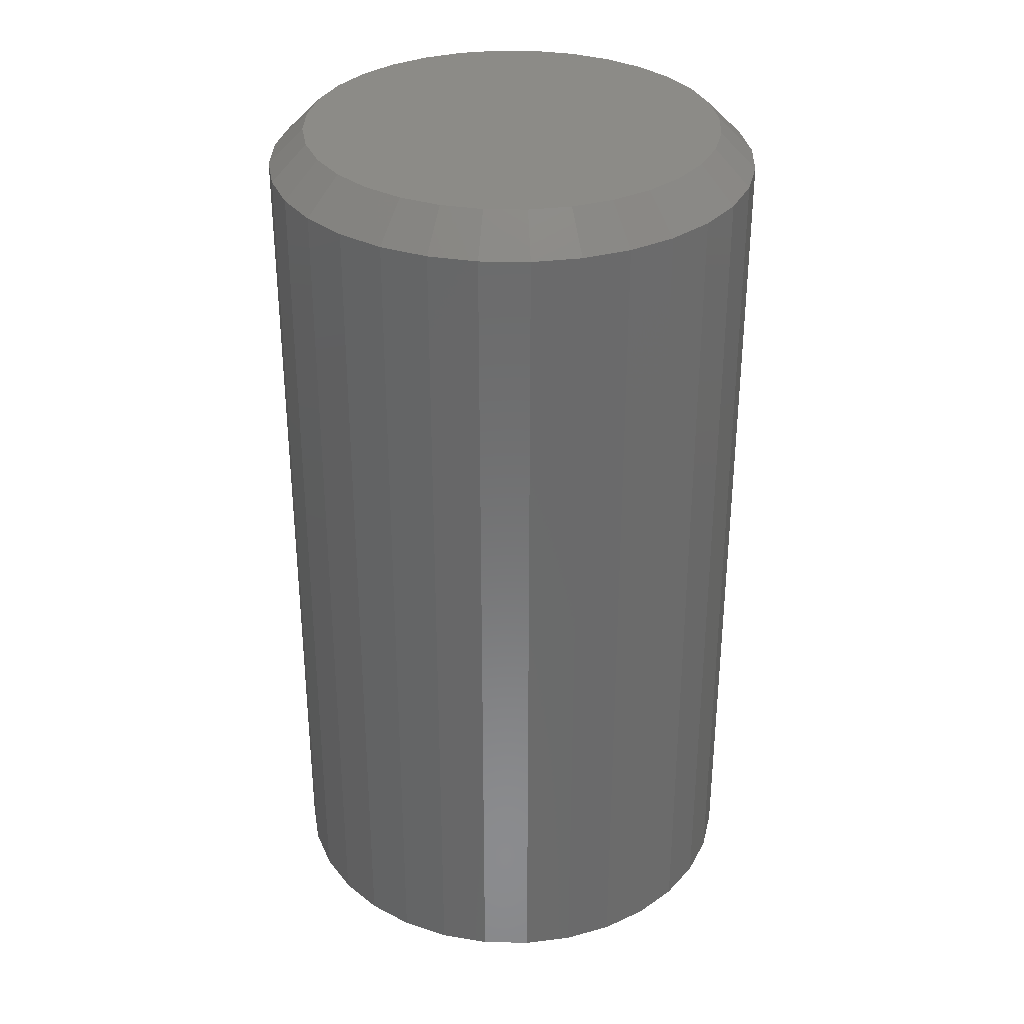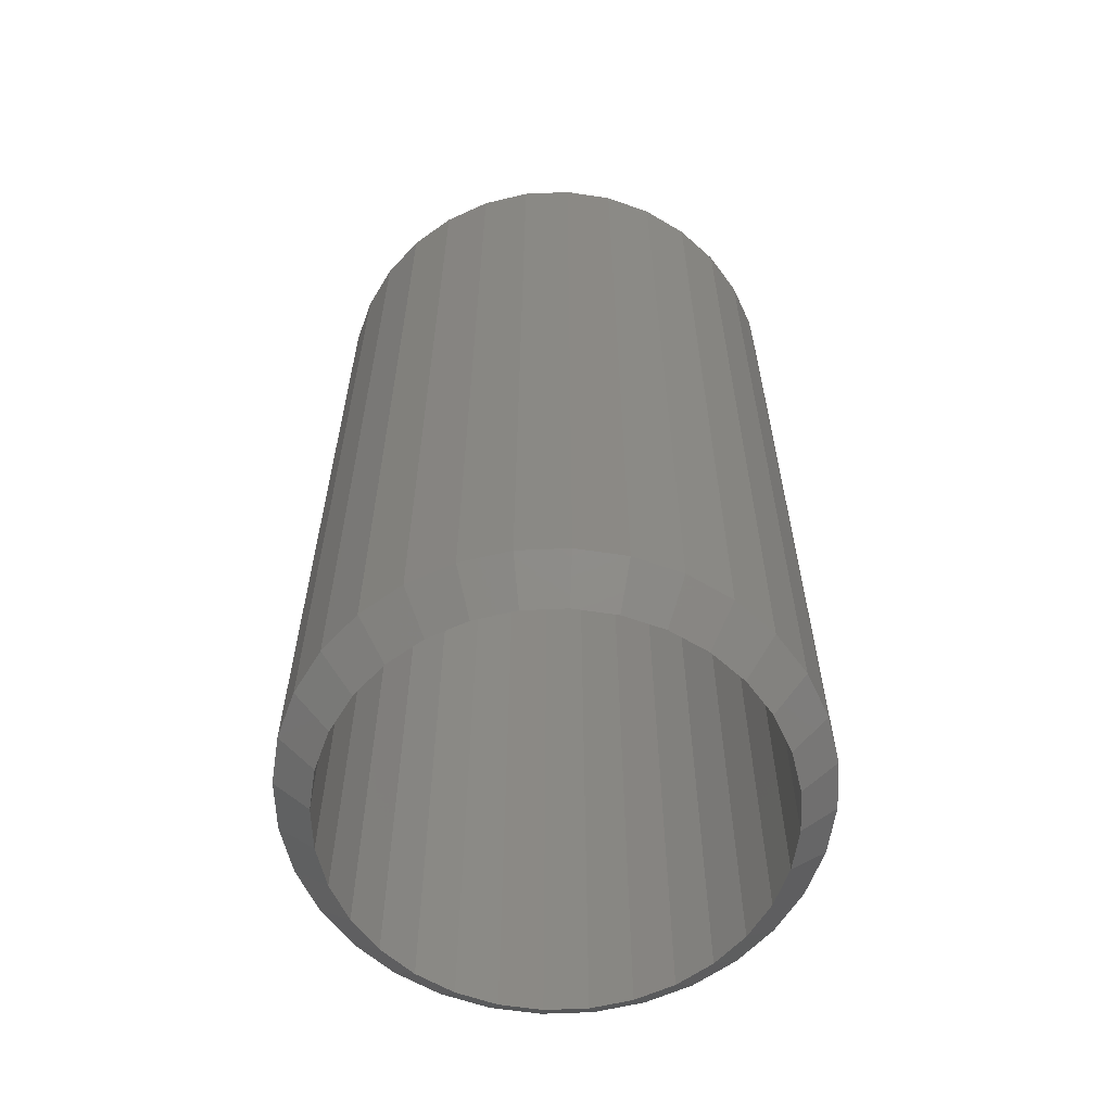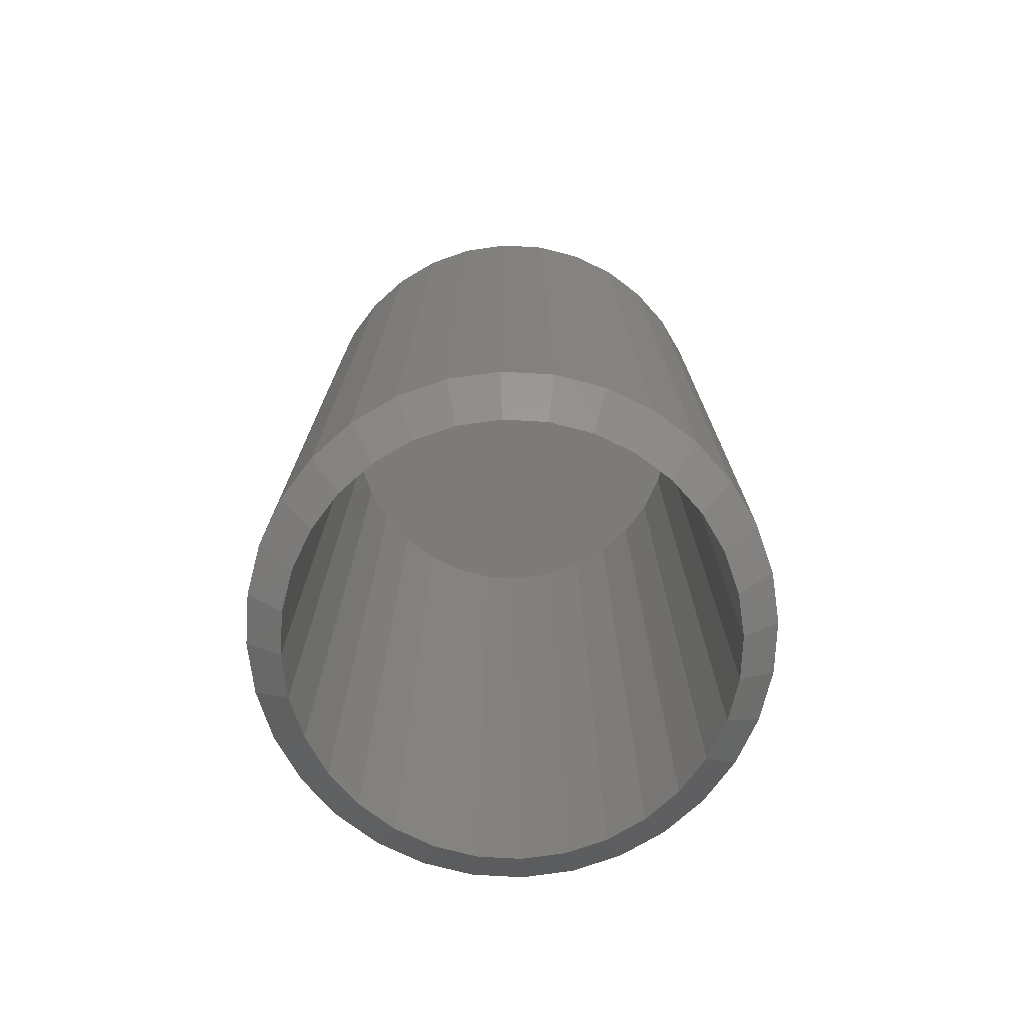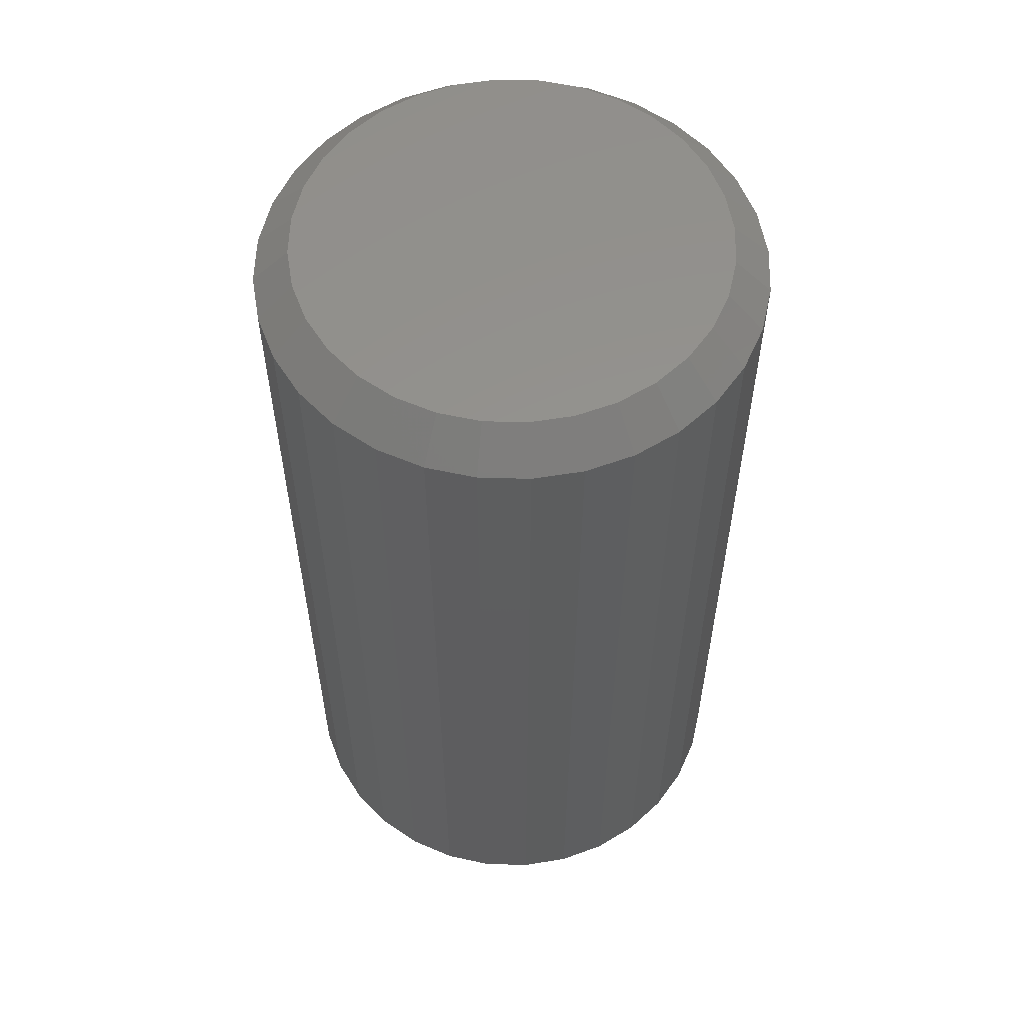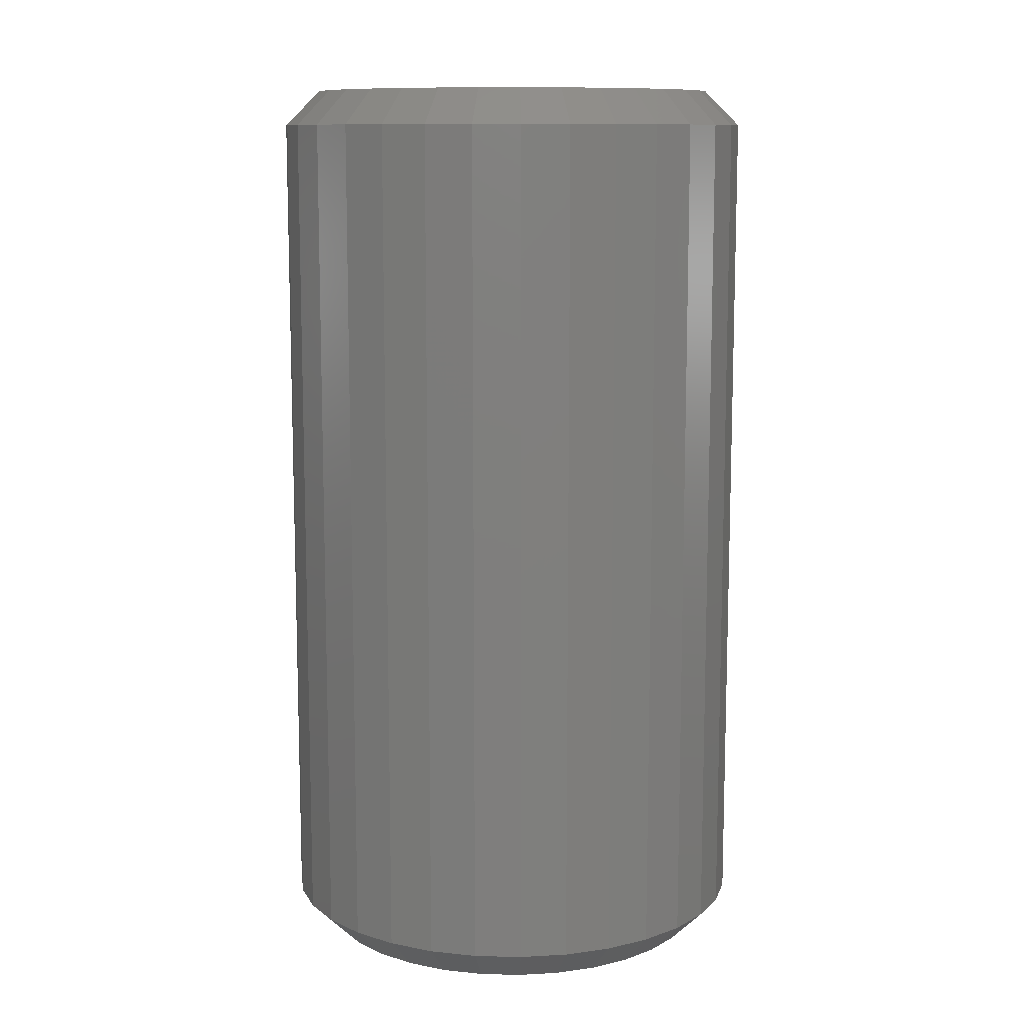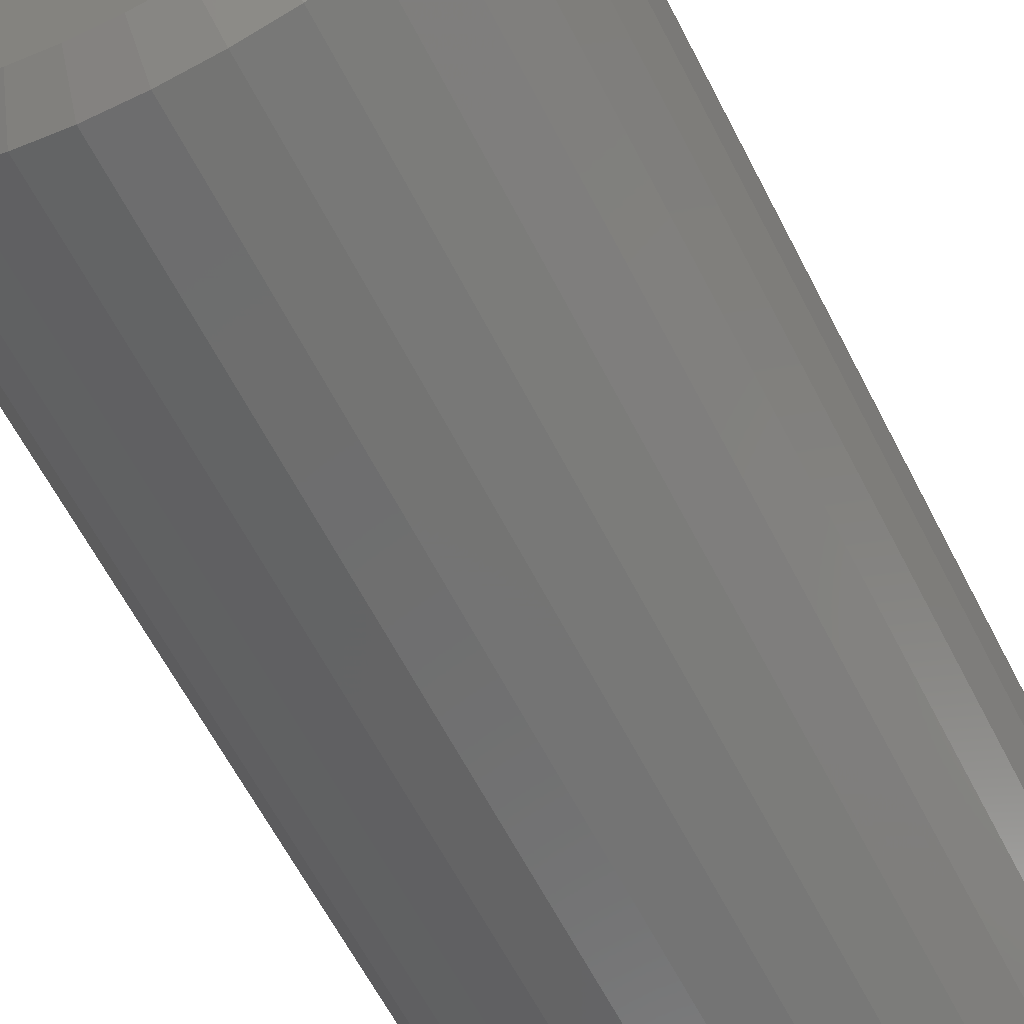
<metadata>
{"format":"stl","ext":"stl","renderer":"f3d","projection":"perspective","resolution":1024,"background":"white","views":[{"elev":32.9,"azim":-161.5,"up":"+Y"},{"elev":-61.0,"azim":-160.6,"up":"+Y"},{"elev":-74.9,"azim":47.4,"up":"+Y"},{"elev":56.9,"azim":-139.0,"up":"+Y"},{"elev":10.7,"azim":144.1,"up":"+Y"},{"elev":-63.3,"azim":-152.7,"up":"+Z"}]}
</metadata>
<code>
# stl→obj: 160 verts, 316 faces
v -0.02648 0.09375 -0.01275
v -0.02648 -0.09375 -0.01275
v -0.02545 0.09375 -0.002286
v -0.02545 -0.09375 -0.002286
v -0.0224 0.09375 0.007772
v -0.0224 -0.09375 0.007772
v -0.01744 0.09375 0.01704
v -0.01744 -0.09375 0.01704
v -0.01078 0.09375 0.02517
v -0.01078 -0.09375 0.02517
v -0.002651 0.09375 0.03184
v -0.002651 -0.09375 0.03184
v 0.006619 0.09375 0.03679
v 0.006619 -0.09375 0.03679
v 0.01668 0.09375 0.03984
v 0.01668 -0.09375 0.03984
v 0.02714 0.09375 0.04087
v 0.02714 -0.09375 0.04087
v 0.0376 0.09375 0.03984
v 0.0376 -0.09375 0.03984
v 0.04766 0.09375 0.03679
v 0.04766 -0.09375 0.03679
v 0.05693 0.09375 0.03184
v 0.05693 -0.09375 0.03184
v 0.06505 0.09375 0.02517
v 0.06505 -0.09375 0.02517
v 0.07172 0.09375 0.01704
v 0.07172 -0.09375 0.01704
v 0.07668 0.09375 0.007772
v 0.07668 -0.09375 0.007772
v 0.07973 0.09375 -0.002286
v 0.07973 -0.09375 -0.002286
v 0.08076 0.09375 -0.01275
v 0.08076 -0.09375 -0.01275
v 0.07973 0.09375 -0.02321
v 0.07973 -0.09375 -0.02321
v 0.07668 0.09375 -0.03327
v 0.07668 -0.09375 -0.03327
v 0.07172 0.09375 -0.04254
v 0.07172 -0.09375 -0.04254
v 0.06505 0.09375 -0.05066
v 0.06505 -0.09375 -0.05066
v 0.05693 0.09375 -0.05733
v 0.05693 -0.09375 -0.05733
v 0.04766 0.09375 -0.06228
v 0.04766 -0.09375 -0.06228
v 0.0376 0.09375 -0.06533
v 0.0376 -0.09375 -0.06533
v 0.02714 0.09375 -0.06637
v 0.02714 -0.09375 -0.06637
v 0.01668 0.09375 -0.06533
v 0.01668 -0.09375 -0.06533
v 0.006619 0.09375 -0.06228
v 0.006619 -0.09375 -0.06228
v -0.002651 0.09375 -0.05733
v -0.002651 -0.09375 -0.05733
v -0.01078 0.09375 -0.05066
v -0.01078 -0.09375 -0.05066
v -0.01744 0.09375 -0.04254
v -0.01744 -0.09375 -0.04254
v -0.0224 0.09375 -0.03327
v -0.0224 -0.09375 -0.03327
v -0.02545 0.09375 -0.02321
v -0.02545 -0.09375 -0.02321
v 0.02714 0.09375 0.03306
v 0.0182 -0.1016 0.03218
v 0.0182 0.09375 0.03218
v 0.009609 -0.1016 0.02957
v 0.009609 0.09375 0.02957
v 0.00169 -0.1016 0.02534
v 0.00169 0.09375 0.02534
v -0.005252 -0.1016 0.01964
v -0.005252 0.09375 0.01964
v -0.01095 -0.1016 0.0127
v -0.01095 0.09375 0.0127
v -0.01518 -0.1016 0.004782
v -0.01518 0.09375 0.004782
v -0.01779 -0.1016 -0.00381
v -0.01779 0.09375 -0.00381
v -0.01867 -0.1016 -0.01275
v -0.01867 0.09375 -0.01275
v 0.02714 -0.1016 0.03306
v 0.03607 0.09375 0.03218
v 0.03607 -0.1016 0.03218
v 0.04467 0.09375 0.02957
v 0.04467 -0.1016 0.02957
v 0.05259 0.09375 0.02534
v 0.05259 -0.1016 0.02534
v 0.05953 0.09375 0.01964
v 0.05953 -0.1016 0.01964
v 0.06522 0.09375 0.0127
v 0.06522 -0.1016 0.0127
v 0.06946 0.09375 0.004782
v 0.06946 -0.1016 0.004782
v 0.07206 0.09375 -0.00381
v 0.07206 -0.1016 -0.00381
v 0.07294 0.09375 -0.01275
v 0.07294 -0.1016 -0.01275
v 0.02714 0.09375 -0.05855
v 0.03607 -0.1016 -0.05767
v 0.03607 0.09375 -0.05767
v 0.04467 -0.1016 -0.05507
v 0.04467 0.09375 -0.05507
v 0.05259 -0.1016 -0.05083
v 0.05259 0.09375 -0.05083
v 0.05953 -0.1016 -0.04514
v 0.05953 0.09375 -0.04514
v 0.06522 -0.1016 -0.0382
v 0.06522 0.09375 -0.0382
v 0.06946 -0.1016 -0.03028
v 0.06946 0.09375 -0.03028
v 0.07206 -0.1016 -0.02168
v 0.07206 0.09375 -0.02168
v 0.02714 -0.1016 -0.05855
v 0.0182 0.09375 -0.05767
v 0.0182 -0.1016 -0.05767
v 0.009609 0.09375 -0.05507
v 0.009609 -0.1016 -0.05507
v 0.00169 0.09375 -0.05083
v 0.00169 -0.1016 -0.05083
v -0.005252 0.09375 -0.04514
v -0.005252 -0.1016 -0.04514
v -0.01095 0.09375 -0.0382
v -0.01095 -0.1016 -0.0382
v -0.01518 0.09375 -0.03028
v -0.01518 -0.1016 -0.03028
v -0.01779 0.09375 -0.02168
v -0.01779 -0.1016 -0.02168
v 0.009609 0.1016 0.02957
v 0.0182 0.1016 0.03218
v 0.02714 0.1016 0.03306
v 0.03607 0.1016 0.03218
v 0.04467 0.1016 0.02957
v 0.00169 0.1016 0.02534
v 0.05259 0.1016 0.02534
v -0.005252 0.1016 0.01964
v 0.05953 0.1016 0.01964
v -0.01095 0.1016 0.0127
v 0.06522 0.1016 0.0127
v -0.01518 0.1016 0.004782
v 0.06946 0.1016 0.004782
v -0.01779 0.1016 -0.00381
v 0.07206 0.1016 -0.00381
v 0.06946 0.1016 -0.03028
v -0.01518 0.1016 -0.03028
v 0.07206 0.1016 -0.02168
v -0.01095 0.1016 -0.0382
v 0.06522 0.1016 -0.0382
v -0.005252 0.1016 -0.04514
v 0.05953 0.1016 -0.04514
v 0.00169 0.1016 -0.05083
v 0.05259 0.1016 -0.05083
v 0.009609 0.1016 -0.05507
v 0.04467 0.1016 -0.05507
v 0.0182 0.1016 -0.05767
v 0.02714 0.1016 -0.05855
v 0.03607 0.1016 -0.05767
v -0.01779 0.1016 -0.02168
v -0.01867 0.1016 -0.01275
v 0.07294 0.1016 -0.01275
f 1 2 3
f 3 2 4
f 3 4 5
f 5 4 6
f 5 6 7
f 7 6 8
f 7 8 9
f 9 8 10
f 9 10 11
f 11 10 12
f 11 12 13
f 13 12 14
f 13 14 15
f 15 14 16
f 15 16 17
f 17 16 18
f 17 18 19
f 19 18 20
f 19 20 21
f 21 20 22
f 21 22 23
f 23 22 24
f 23 24 25
f 25 24 26
f 25 26 27
f 27 26 28
f 27 28 29
f 29 28 30
f 29 30 31
f 31 30 32
f 31 32 33
f 33 32 34
f 33 34 35
f 35 34 36
f 35 36 37
f 37 36 38
f 37 38 39
f 39 38 40
f 39 40 41
f 41 40 42
f 41 42 43
f 43 42 44
f 43 44 45
f 45 44 46
f 45 46 47
f 47 46 48
f 47 48 49
f 49 48 50
f 49 50 51
f 51 50 52
f 51 52 53
f 53 52 54
f 53 54 55
f 55 54 56
f 55 56 57
f 57 56 58
f 57 58 59
f 59 58 60
f 59 60 61
f 61 60 62
f 61 62 63
f 63 62 64
f 63 64 1
f 1 64 2
f 65 66 67
f 67 66 68
f 67 68 69
f 69 68 70
f 69 70 71
f 71 70 72
f 71 72 73
f 73 72 74
f 73 74 75
f 75 74 76
f 75 76 77
f 77 76 78
f 77 78 79
f 79 78 80
f 79 80 81
f 66 65 82
f 82 65 83
f 82 83 84
f 84 83 85
f 84 85 86
f 86 85 87
f 86 87 88
f 88 87 89
f 88 89 90
f 90 89 91
f 90 91 92
f 92 91 93
f 92 93 94
f 94 93 95
f 94 95 96
f 96 95 97
f 96 97 98
f 99 100 101
f 101 100 102
f 101 102 103
f 103 102 104
f 103 104 105
f 105 104 106
f 105 106 107
f 107 106 108
f 107 108 109
f 109 108 110
f 109 110 111
f 111 110 112
f 111 112 113
f 113 112 98
f 113 98 97
f 100 99 114
f 114 99 115
f 114 115 116
f 116 115 117
f 116 117 118
f 118 117 119
f 118 119 120
f 120 119 121
f 120 121 122
f 122 121 123
f 122 123 124
f 124 123 125
f 124 125 126
f 126 125 127
f 126 127 128
f 128 127 81
f 128 81 80
f 98 112 34
f 112 36 34
f 2 64 80
f 64 128 80
f 64 62 126
f 128 64 126
f 60 58 124
f 124 62 60
f 126 62 124
f 56 54 118
f 120 56 118
f 120 122 56
f 52 50 116
f 116 54 52
f 118 54 116
f 48 46 102
f 100 48 102
f 100 114 48
f 44 42 104
f 104 46 44
f 102 46 104
f 40 38 110
f 108 40 110
f 108 106 40
f 112 38 36
f 110 38 112
f 122 124 58
f 58 56 122
f 114 116 50
f 50 48 114
f 106 104 42
f 42 40 106
f 80 78 2
f 78 4 2
f 34 32 98
f 32 96 98
f 32 30 94
f 96 32 94
f 28 26 92
f 92 30 28
f 94 30 92
f 24 22 86
f 88 24 86
f 88 90 24
f 20 18 84
f 84 22 20
f 86 22 84
f 16 14 68
f 66 16 68
f 66 82 16
f 12 10 70
f 70 14 12
f 68 14 70
f 8 6 76
f 74 8 76
f 74 72 8
f 78 6 4
f 76 6 78
f 90 92 26
f 26 24 90
f 82 84 18
f 18 16 82
f 72 70 10
f 10 8 72
f 129 130 131
f 129 131 132
f 133 129 132
f 134 129 133
f 135 134 133
f 136 134 135
f 137 136 135
f 138 136 137
f 139 138 137
f 140 138 139
f 141 140 139
f 142 140 141
f 143 142 141
f 144 145 146
f 147 145 144
f 148 147 144
f 149 147 148
f 150 149 148
f 151 149 150
f 152 151 150
f 153 151 152
f 154 153 152
f 155 153 154
f 156 155 154
f 157 156 154
f 145 158 146
f 146 158 159
f 146 159 160
f 160 159 142
f 160 142 143
f 159 63 1
f 159 158 63
f 33 146 160
f 33 35 146
f 145 61 63
f 145 63 158
f 147 57 59
f 59 61 147
f 147 61 145
f 153 53 55
f 153 55 151
f 55 149 151
f 155 49 51
f 51 53 155
f 155 53 153
f 154 45 47
f 154 47 157
f 47 156 157
f 152 41 43
f 43 45 152
f 152 45 154
f 144 37 39
f 144 39 148
f 39 150 148
f 35 37 146
f 146 37 144
f 57 147 149
f 149 55 57
f 49 155 156
f 156 47 49
f 41 152 150
f 150 39 41
f 160 31 33
f 160 143 31
f 1 142 159
f 1 3 142
f 141 29 31
f 141 31 143
f 139 25 27
f 27 29 139
f 139 29 141
f 133 21 23
f 133 23 135
f 23 137 135
f 132 17 19
f 19 21 132
f 132 21 133
f 129 13 15
f 129 15 130
f 15 131 130
f 134 9 11
f 11 13 134
f 134 13 129
f 140 5 7
f 140 7 138
f 7 136 138
f 3 5 142
f 142 5 140
f 25 139 137
f 137 23 25
f 17 132 131
f 131 15 17
f 9 134 136
f 136 7 9
f 65 67 69
f 83 65 69
f 83 69 85
f 85 69 71
f 85 71 87
f 87 71 73
f 87 73 89
f 89 73 75
f 89 75 91
f 91 75 77
f 91 77 93
f 93 77 79
f 93 79 95
f 113 125 111
f 111 125 123
f 111 123 109
f 109 123 121
f 109 121 107
f 107 121 119
f 107 119 105
f 105 119 117
f 105 117 103
f 103 117 115
f 103 115 99
f 103 99 101
f 95 79 97
f 97 79 81
f 97 81 113
f 113 81 127
f 113 127 125

</code>
